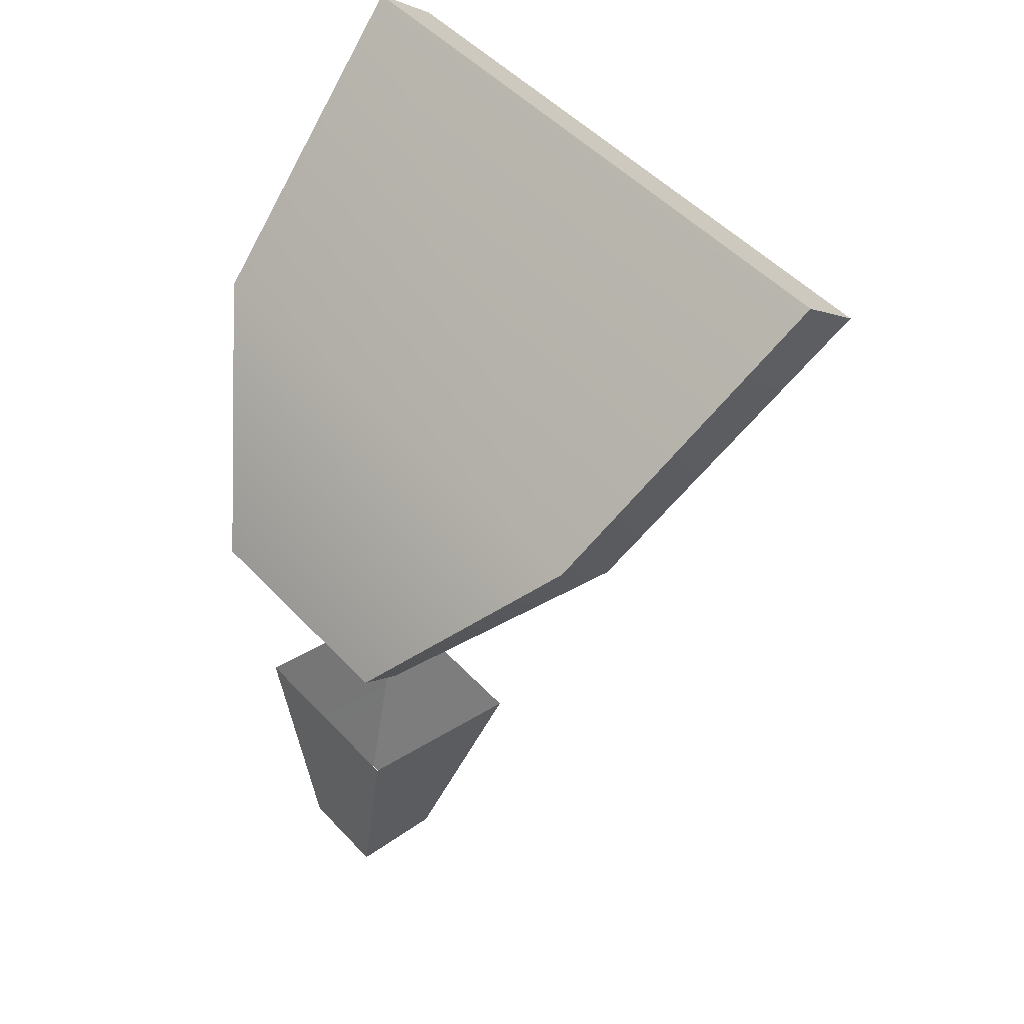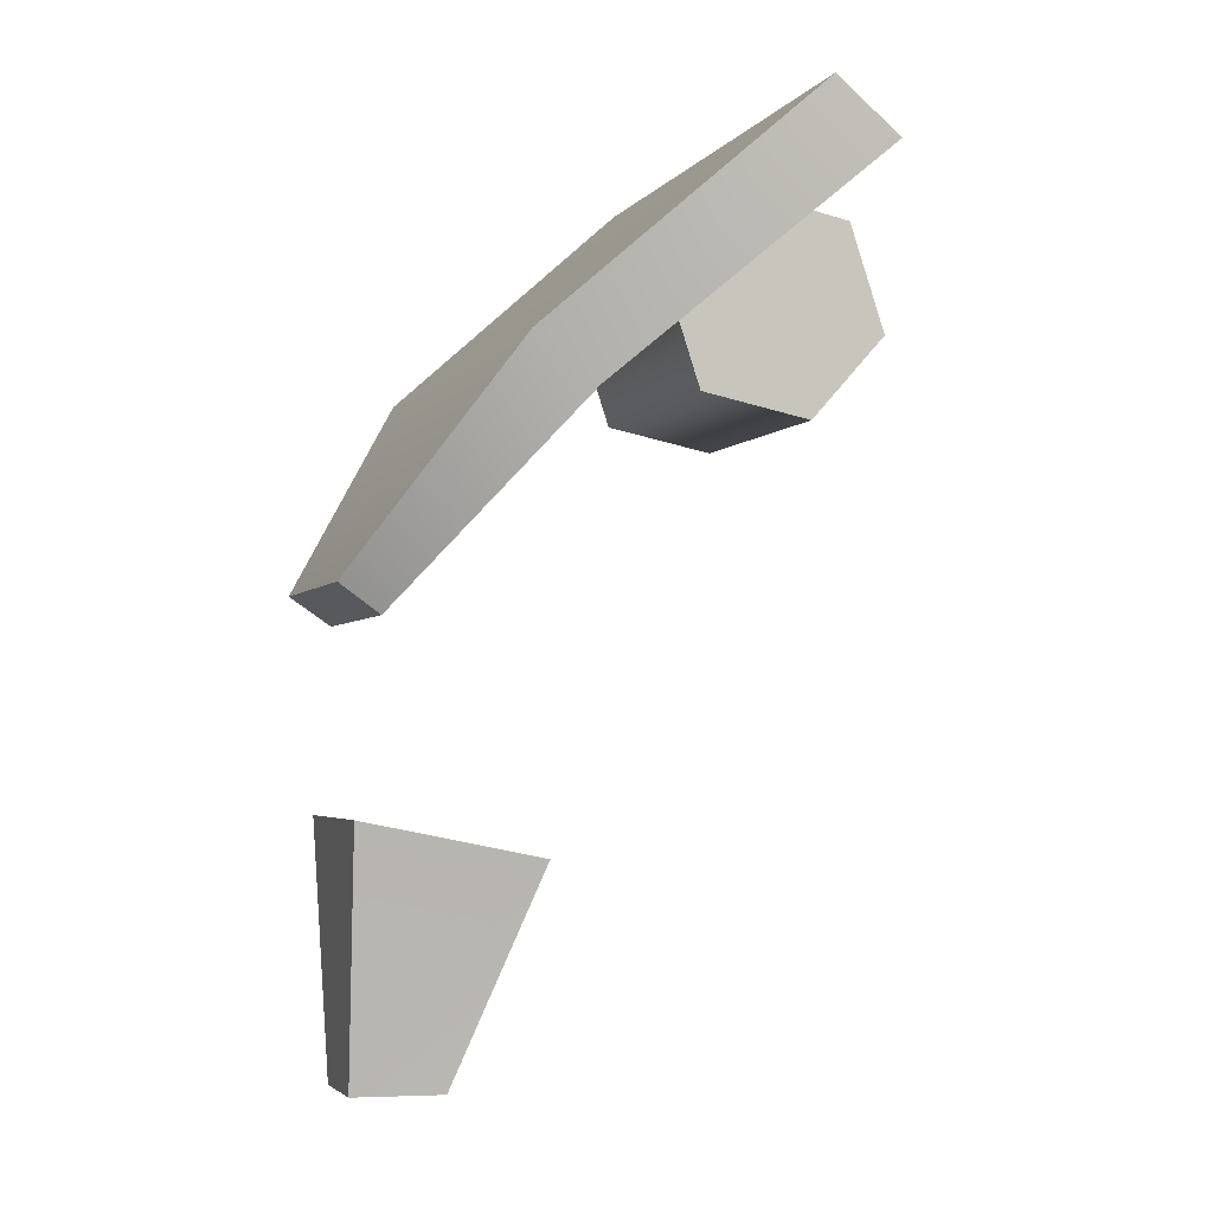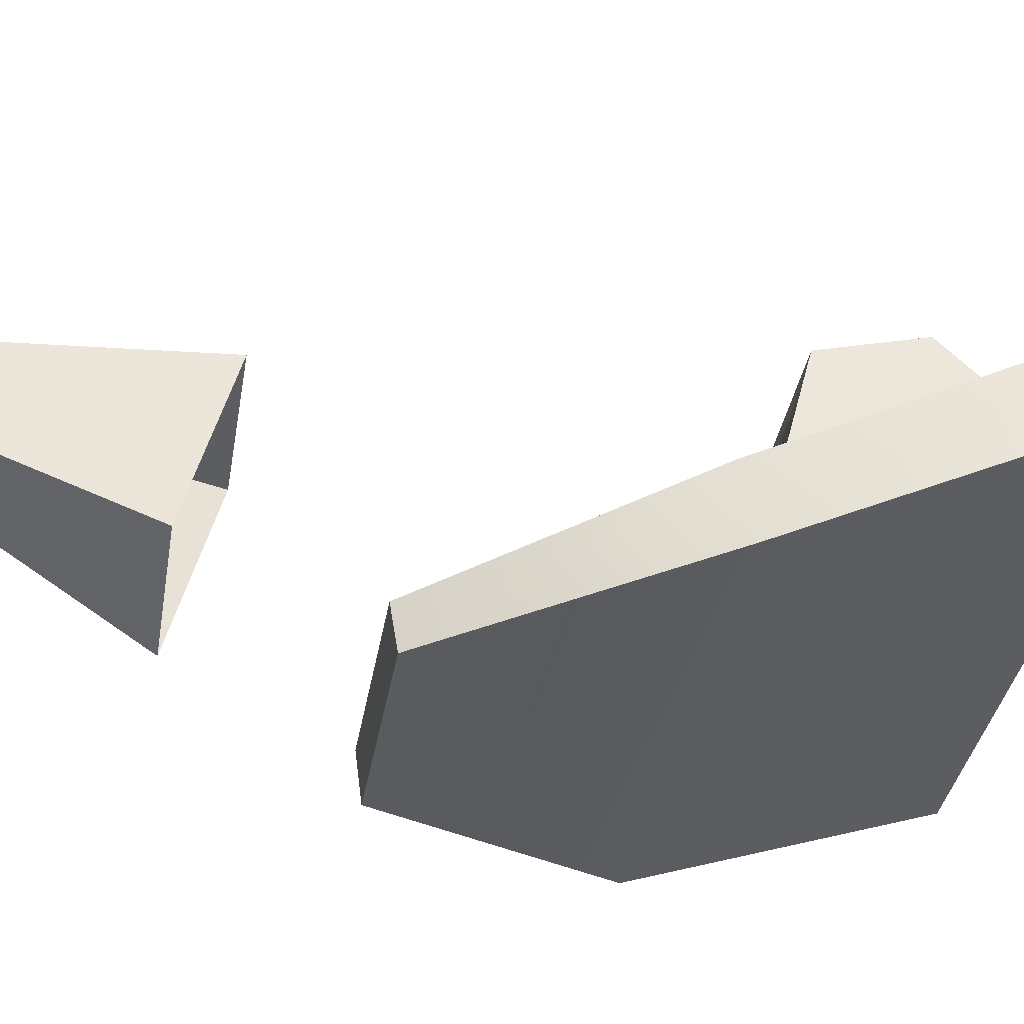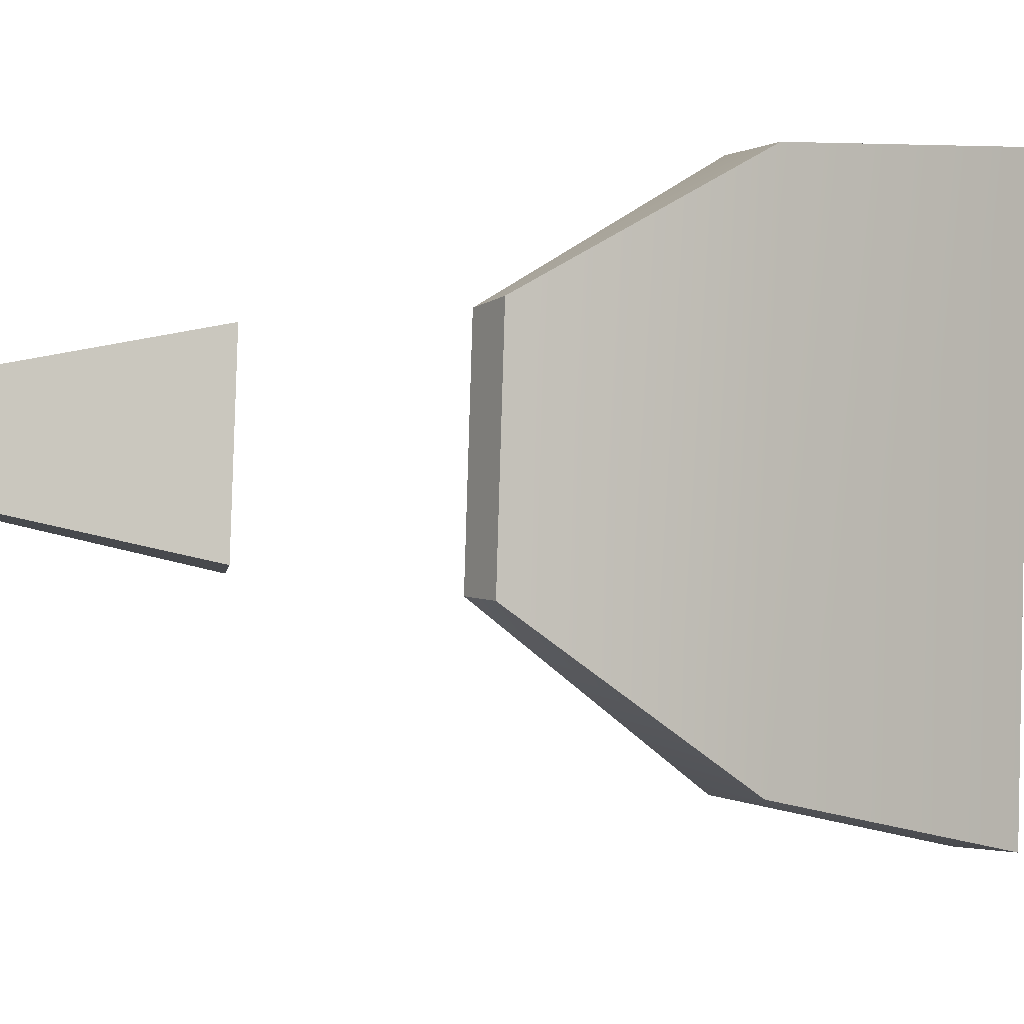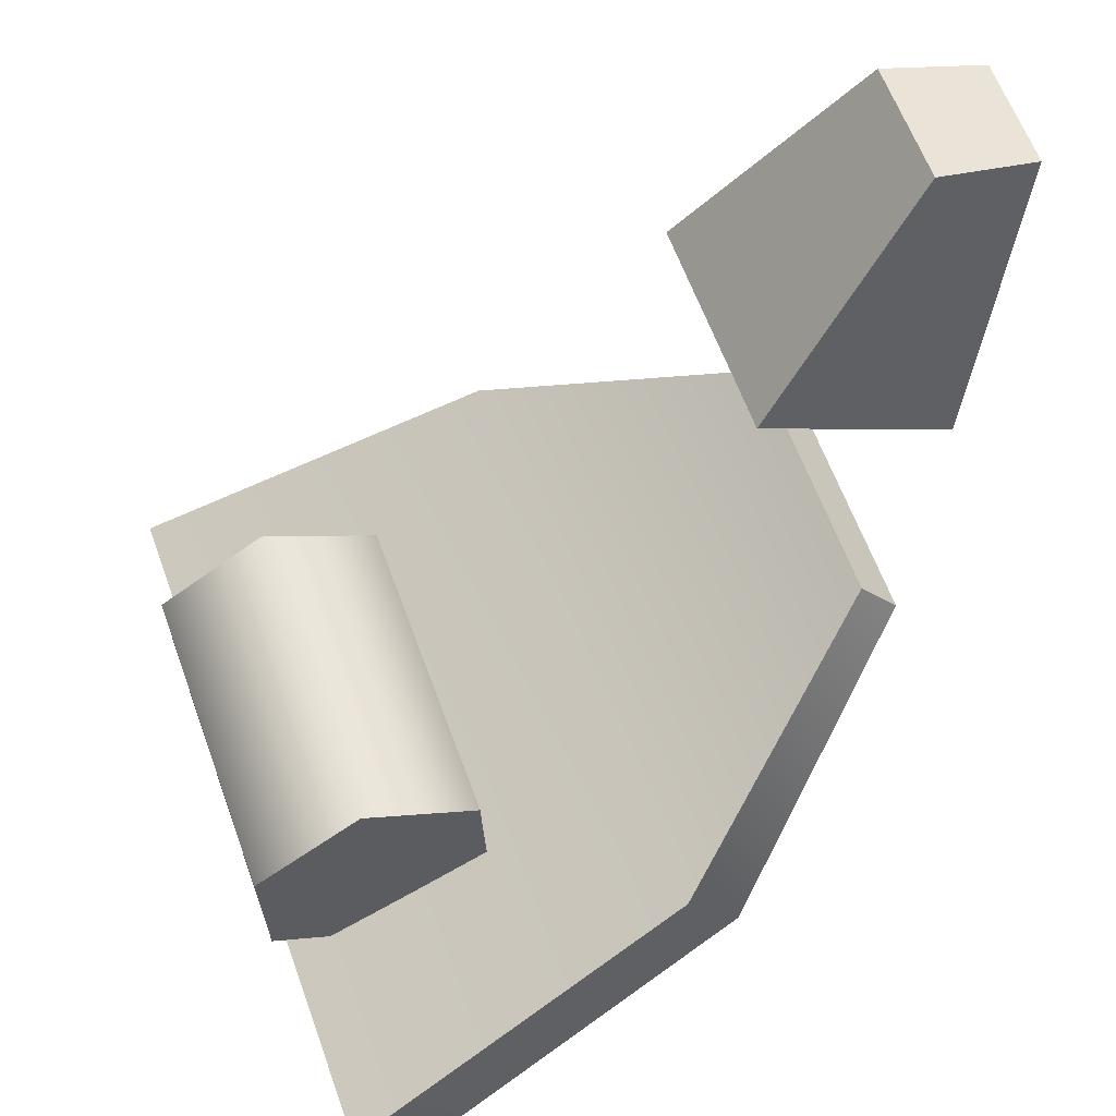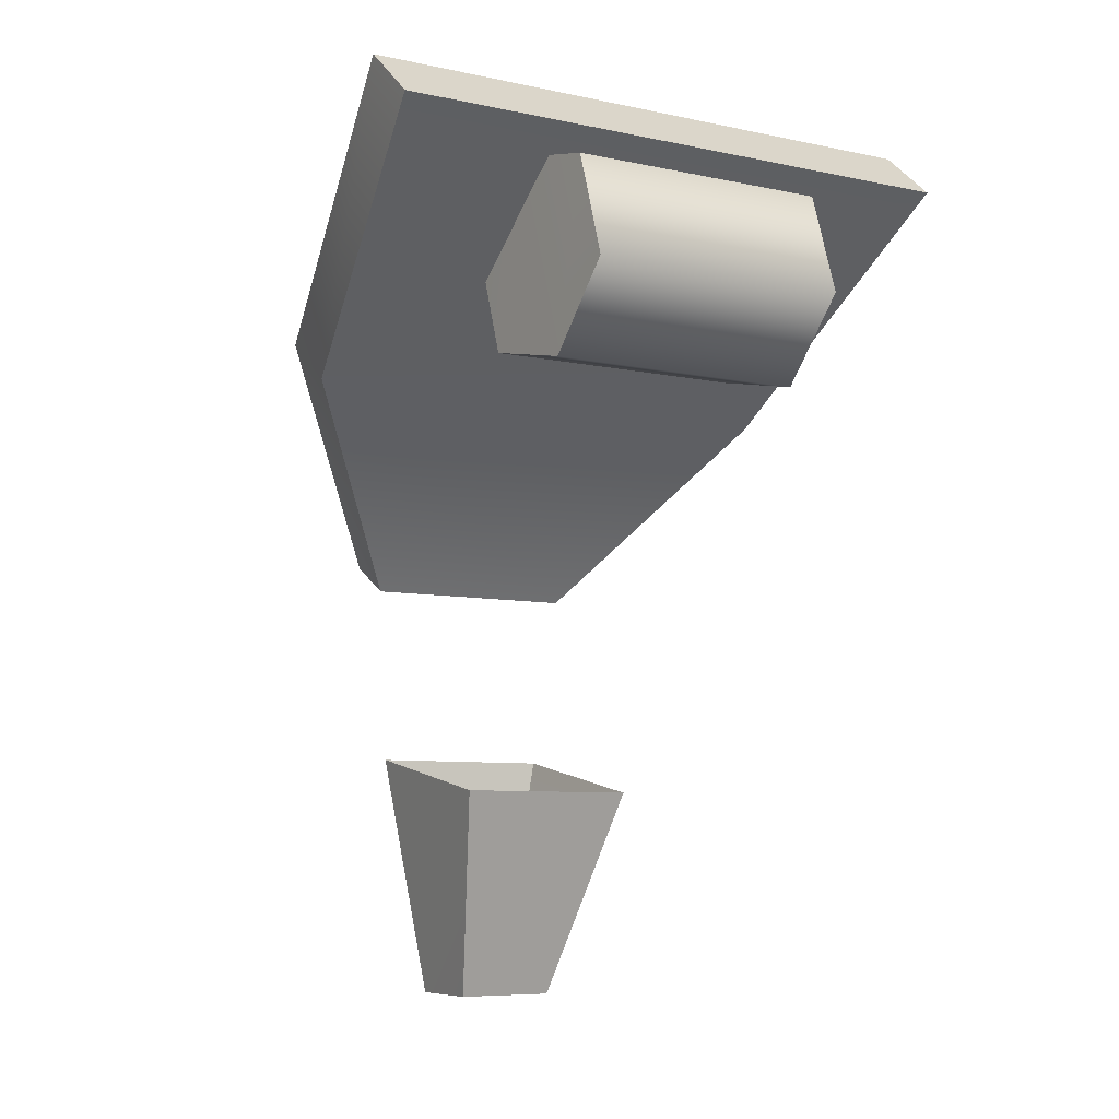
<metadata>
{"format":"obj","ext":"obj","renderer":"f3d","projection":"perspective","resolution":1024,"background":"white","views":[{"elev":49.5,"azim":119.1,"up":"+Y"},{"elev":-3.2,"azim":142.5,"up":"+Y"},{"elev":72.0,"azim":118.2,"up":"+Z"},{"elev":16.4,"azim":95.0,"up":"+Z"},{"elev":-36.5,"azim":-14.4,"up":"+Z"},{"elev":-7.1,"azim":-142.6,"up":"+Y"}]}
</metadata>
<code>
g FourSpiderShassis_18
v 0.754 0.1688 0.5673
v 0.9253 0.1886 0.3706
v 0.843 0.1886 0.5997
v 0.837 0.1688 0.3391
v 0.9253 0.1886 0.3706
v 0.9037 0.1164 0.6218
v 0.843 0.1886 0.5997
v 0.9868 0.1164 0.3935
v 0.9583 0.02444 0.3832
v 0.8753 0.02444 0.6115
v 0.8693 0.004648 0.3508
v 0.7862 0.004648 0.5791
v 0.8087 0.07679 0.3287
v 0.7256 0.07679 0.557
v 0.9253 0.1886 0.3706
v 0.9583 0.02444 0.3832
v 0.9868 0.1164 0.3935
v 0.8693 0.004648 0.3508
v 0.837 0.1688 0.3391
v 0.8087 0.07679 0.3287
v 0.8753 0.02444 0.6115
v 0.843 0.1886 0.5997
v 0.9037 0.1164 0.6218
v 0.7862 0.004648 0.5791
v 0.754 0.1688 0.5673
v 0.7256 0.07679 0.557
v 1.179 -0.5324 0.5502
v 1.051 -0.3468 0.4588
v 1.107 -0.5326 0.5192
v 1.199 -0.3147 0.5126
v 1.151 -0.5324 0.6267
v 1.199 -0.3147 0.5126
v 1.179 -0.5324 0.5502
v 1.142 -0.3147 0.6679
v 1.107 -0.5326 0.5192
v 0.994 -0.3468 0.6141
v 1.076 -0.5326 0.6042
v 1.051 -0.3468 0.4588
v 1.076 -0.5326 0.6042
v 1.142 -0.3147 0.6679
v 1.151 -0.5324 0.6267
v 0.994 -0.3468 0.6141
v 1.151 -0.5324 0.6267
v 1.107 -0.5326 0.5192
v 1.076 -0.5326 0.6042
v 1.179 -0.5324 0.5502
v 1.156 0.0495 0.3381
v 0.773 0.2464 0.7366
v 0.9604 0.2464 0.2217
v 0.9976 0.0495 0.773
v 1.153 -0.1319 0.6917
v 1.223 -0.1319 0.5003
v 0.773 0.2464 0.7366
v 0.9094 0.2008 0.2031
v 0.9604 0.2464 0.2217
v 0.722 0.2008 0.718
v 0.9976 0.0495 0.773
v 0.722 0.2008 0.718
v 0.773 0.2464 0.7366
v 0.9477 0.009886 0.7549
v 1.153 -0.1319 0.6917
v 1.121 -0.1569 0.6761
v 1.121 -0.1569 0.6761
v 1.223 -0.1319 0.5003
v 1.188 -0.1569 0.4916
v 1.153 -0.1319 0.6917
v 0.9604 0.2464 0.2217
v 1.106 0.009886 0.32
v 1.156 0.0495 0.3381
v 0.9094 0.2008 0.2031
v 1.188 -0.1569 0.4916
v 1.223 -0.1319 0.5003
v 1.106 0.009886 0.32
v 1.121 -0.1569 0.6761
v 1.188 -0.1569 0.4916
v 0.9477 0.009886 0.7549
v 0.722 0.2008 0.718
v 0.9094 0.2008 0.2031
g FourSpiderShassis_18_0
f 3 2 1
f 4 1 2
f 7 6 5
f 8 5 6
f 10 9 6
f 8 6 9
f 12 11 10
f 9 10 11
f 14 13 12
f 11 12 13
f 1 4 14
f 13 14 4
f 17 16 15
f 16 18 15
f 15 18 19
f 19 18 20
f 23 22 21
f 21 22 24
f 22 25 24
f 25 26 24
f 29 28 27
f 30 27 28
f 33 32 31
f 34 31 32
f 37 36 35
f 38 35 36
f 41 40 39
f 42 39 40
f 45 44 43
f 46 43 44
f 49 48 47
f 50 47 48
f 52 47 51
f 50 51 47
f 55 54 53
f 56 53 54
f 59 58 57
f 60 57 58
f 57 60 61
f 62 61 60
f 65 64 63
f 66 63 64
f 69 68 67
f 70 67 68
f 72 71 69
f 68 69 71
f 75 74 73
f 76 73 74
f 76 77 73
f 78 73 77

</code>
